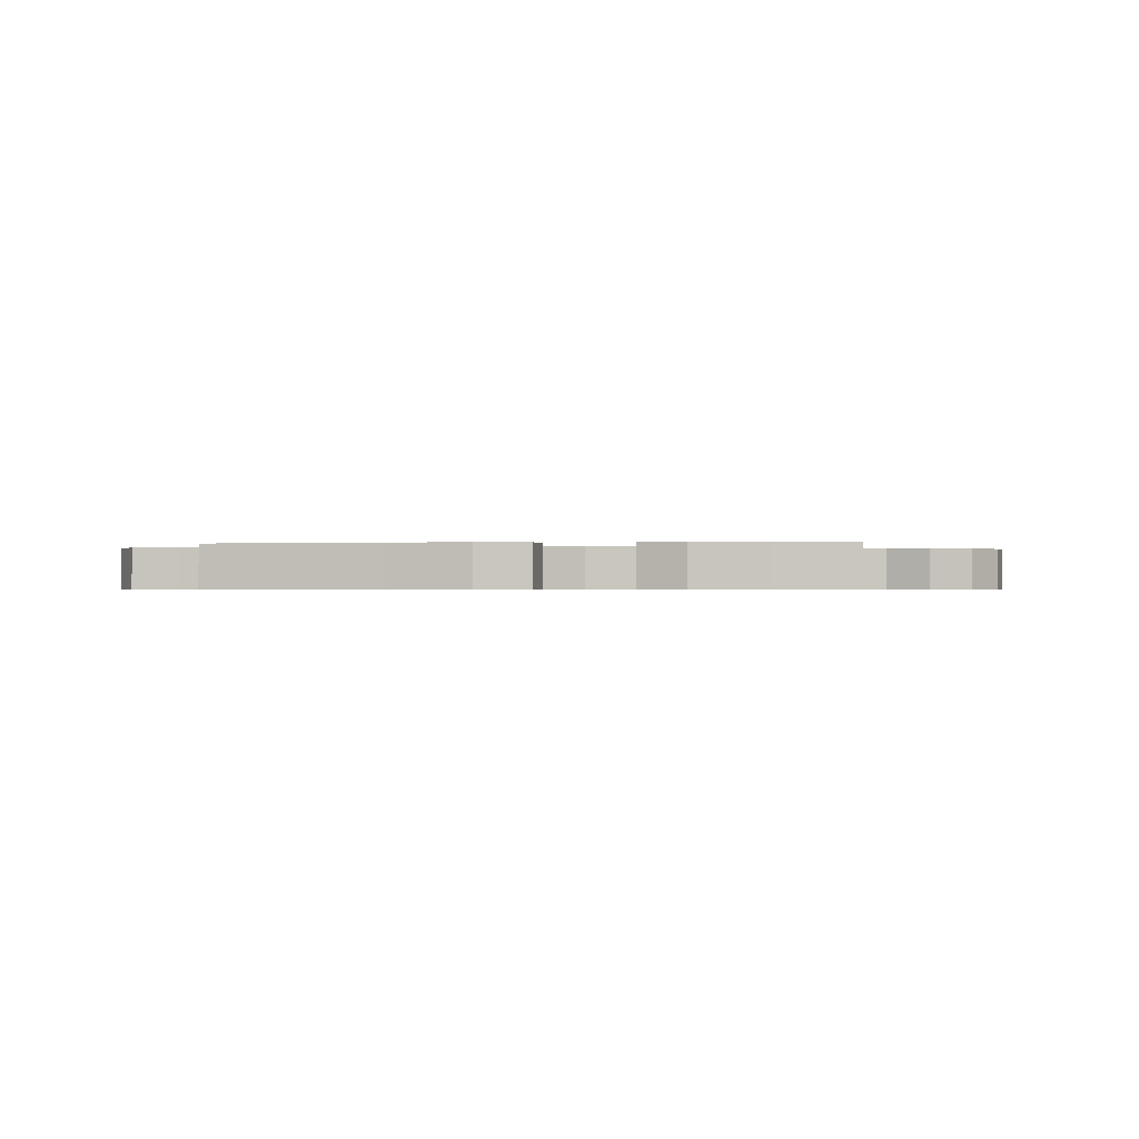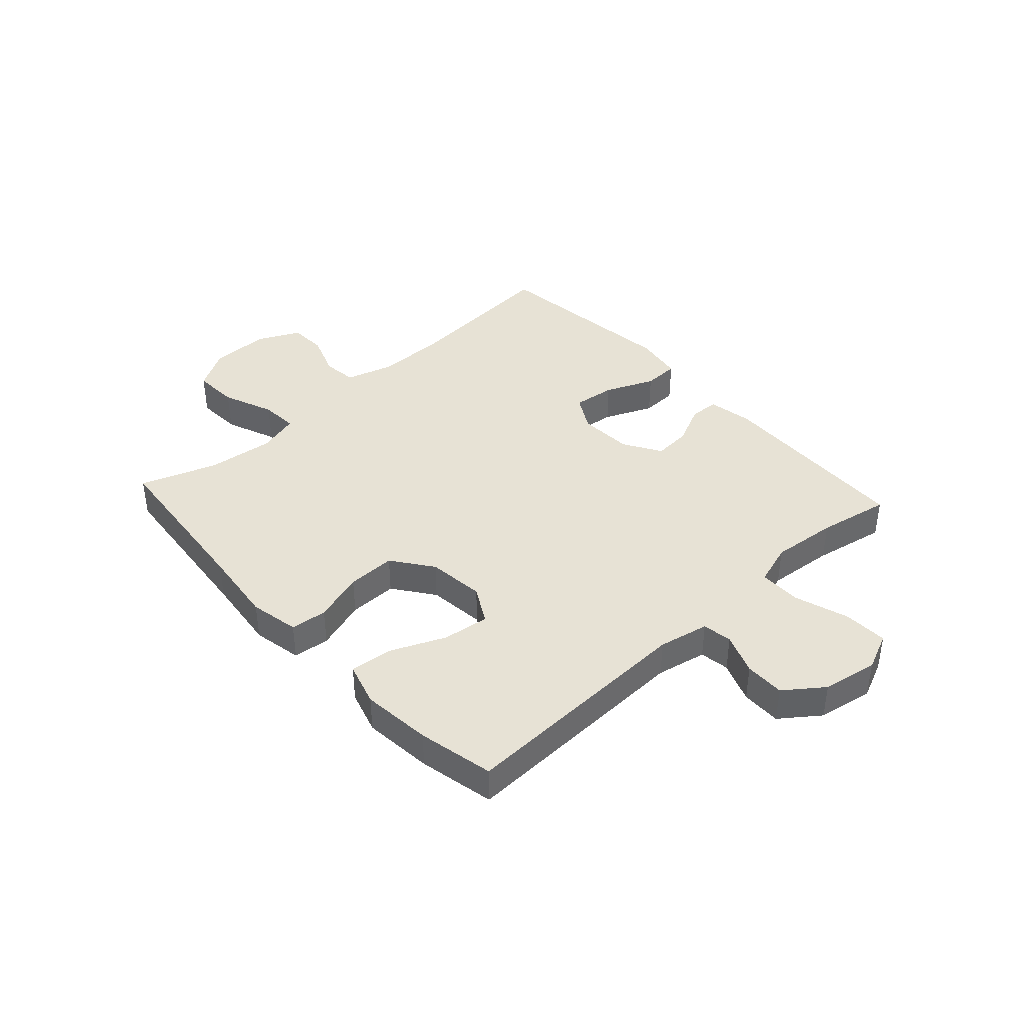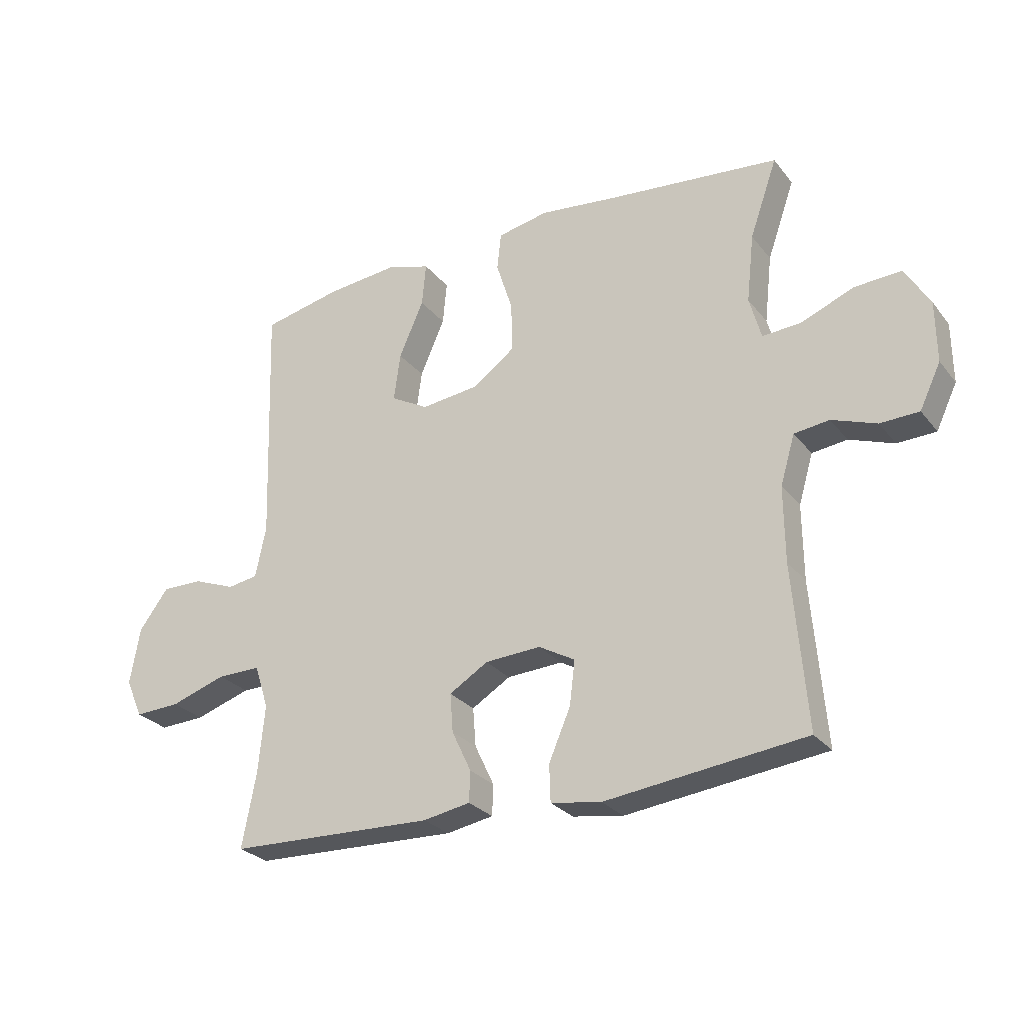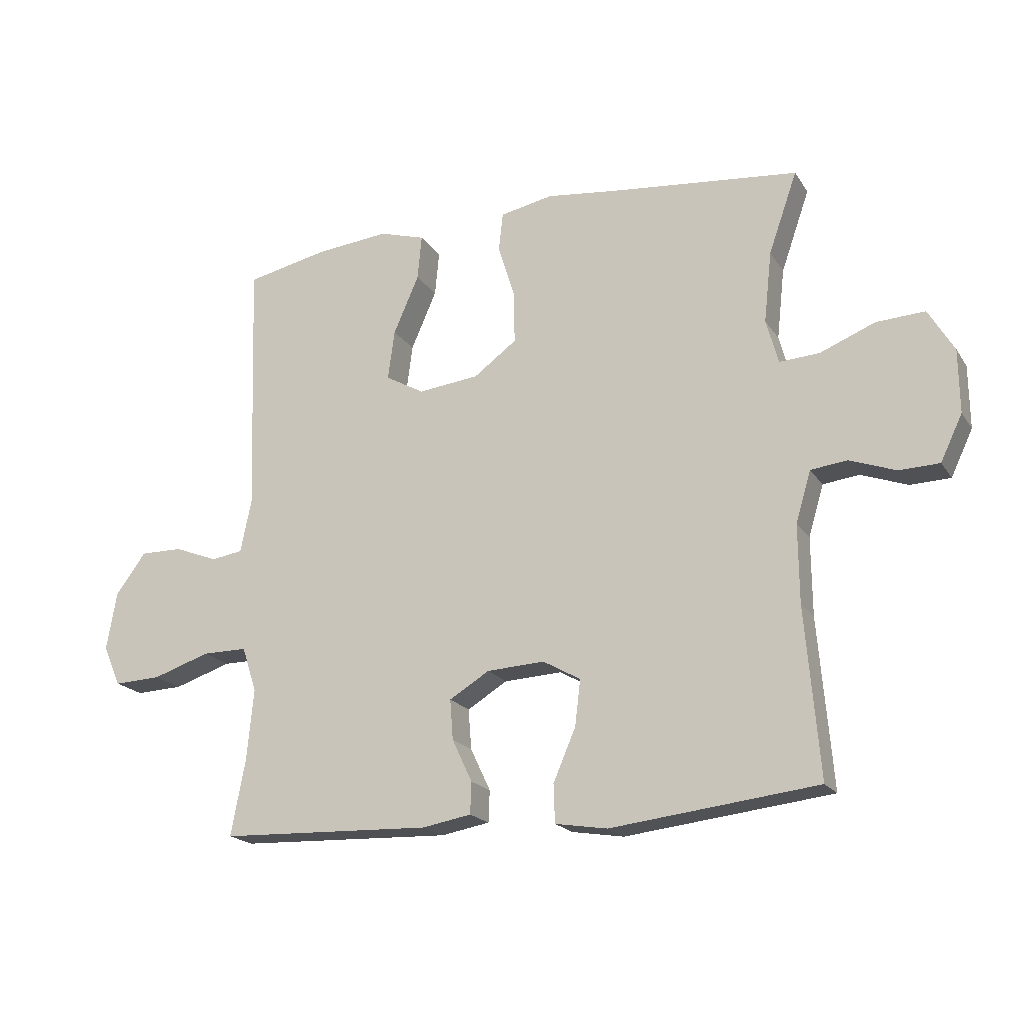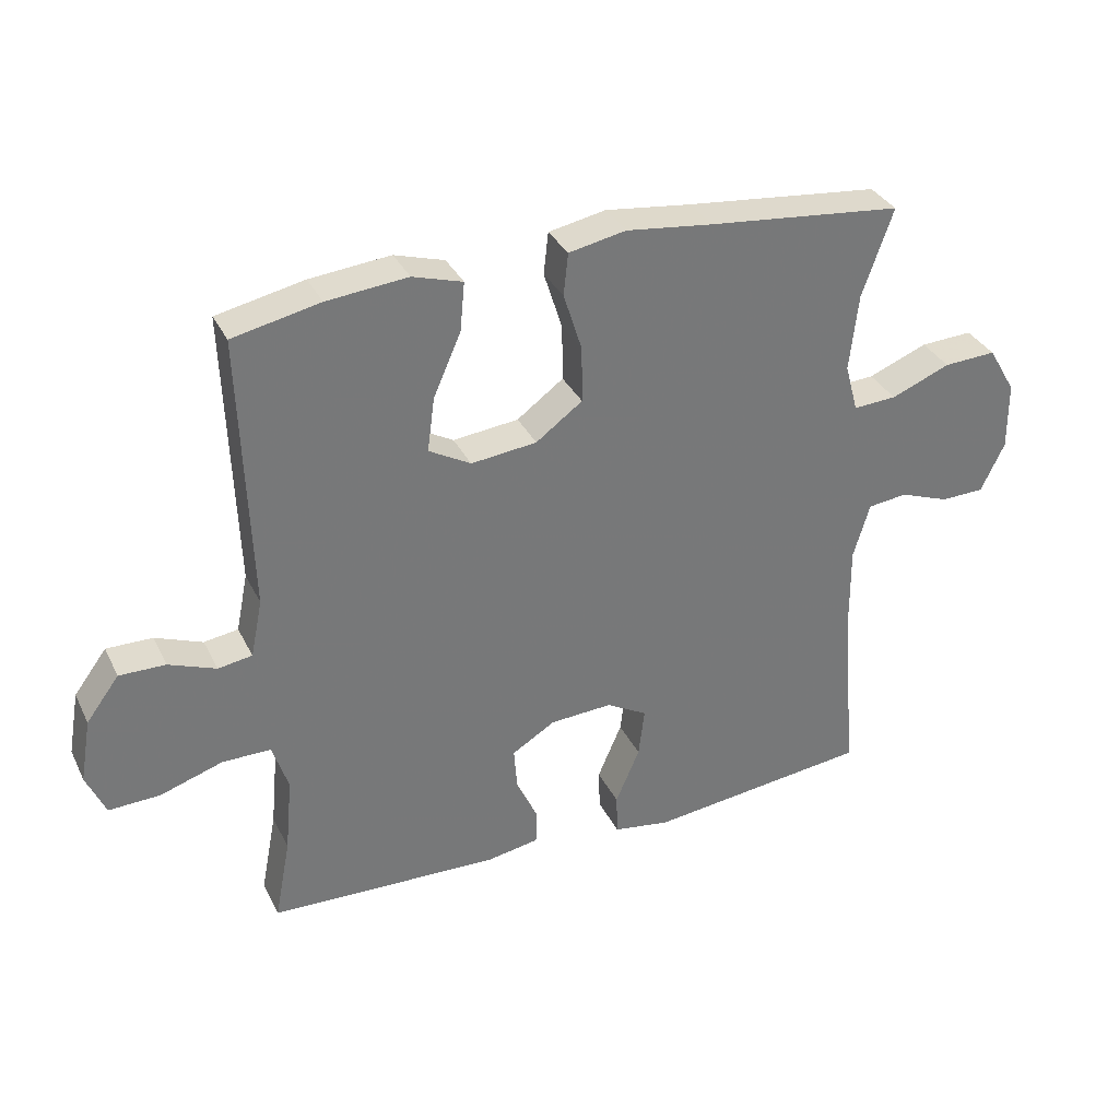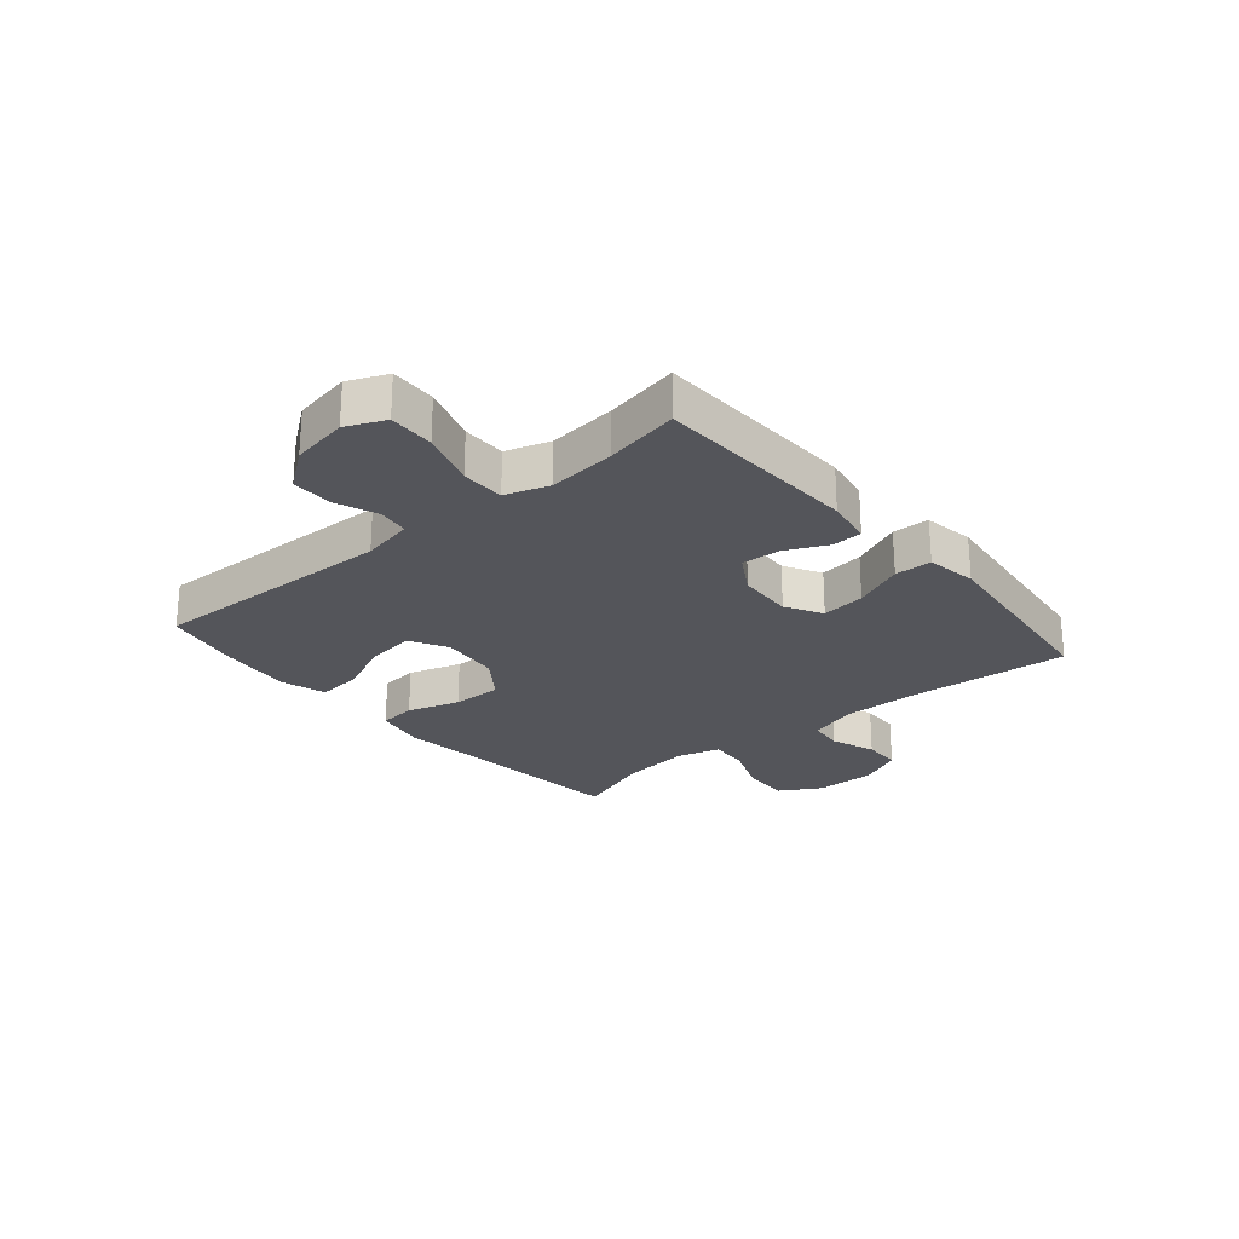
<metadata>
{"format":"obj","ext":"obj","renderer":"f3d","projection":"perspective","resolution":1024,"background":"white","views":[{"elev":-0.6,"azim":6.2,"up":"+Y"},{"elev":40.3,"azim":47.6,"up":"+Y"},{"elev":-27.4,"azim":-150.0,"up":"+Z"},{"elev":-19.3,"azim":-156.4,"up":"+Z"},{"elev":33.8,"azim":156.7,"up":"+Z"},{"elev":-24.9,"azim":130.3,"up":"+Y"}]}
</metadata>
<code>
v -0.5 0.07 -0.5
v -0.477 0.07 -0.223
v -0.476 0.07 -0.095
v -0.501 0.07 -0.011
v -0.561 0.07 -0.004
v -0.637 0.07 -0.032
v -0.703 0.07 -0.03
v -0.739 0.07 0.045
v -0.738 0.07 0.149
v -0.696 0.07 0.22
v -0.616 0.07 0.216
v -0.526 0.07 0.18
v -0.46 0.07 0.176
v -0.44 0.07 0.249
v -0.453 0.07 0.366
v -0.5 0.07 0.5
v -0.204 0.07 0.531
v -0.072 0.07 0.547
v 0.015 0.07 0.53
v 0.022 0.07 0.466
v -0.006 0.07 0.377
v -0.007 0.07 0.292
v 0.064 0.07 0.24
v 0.164 0.07 0.229
v 0.228 0.07 0.265
v 0.217 0.07 0.347
v 0.175 0.07 0.443
v 0.168 0.07 0.517
v 0.244 0.07 0.54
v 0.367 0.07 0.528
v 0.5 0.07 0.5
v 0.486 0.07 0.079
v 0.504 0.07 -0.009
v 0.556 0.07 -0.017
v 0.628 0.07 0.011
v 0.698 0.07 0.012
v 0.748 0.07 -0.055
v 0.765 0.07 -0.152
v 0.736 0.07 -0.218
v 0.658 0.07 -0.215
v 0.563 0.07 -0.184
v 0.489 0.07 -0.184
v 0.465 0.07 -0.258
v 0.476 0.07 -0.374
v 0.5 0.07 -0.5
v 0.149 0.07 -0.513
v 0.069 0.07 -0.499
v 0.067 0.07 -0.447
v 0.1 0.07 -0.377
v 0.105 0.07 -0.311
v 0.039 0.07 -0.271
v -0.056 0.07 -0.266
v -0.118 0.07 -0.301
v -0.109 0.07 -0.376
v -0.072 0.07 -0.462
v -0.074 0.07 -0.525
v -0.16 0.07 -0.539
v -0.5 0 -0.5
v -0.477 0 -0.223
v -0.476 0 -0.095
v -0.501 0 -0.011
v -0.561 0 -0.004
v -0.637 0 -0.032
v -0.703 0 -0.03
v -0.739 0 0.045
v -0.738 0 0.149
v -0.696 0 0.22
v -0.616 0 0.216
v -0.526 0 0.18
v -0.46 0 0.176
v -0.44 0 0.249
v -0.453 0 0.366
v -0.5 0 0.5
v -0.204 0 0.531
v -0.072 0 0.547
v 0.015 0 0.53
v 0.022 0 0.466
v -0.006 0 0.377
v -0.007 0 0.292
v 0.064 0 0.24
v 0.164 0 0.229
v 0.228 0 0.265
v 0.217 0 0.347
v 0.175 0 0.443
v 0.168 0 0.517
v 0.244 0 0.54
v 0.367 0 0.528
v 0.5 0 0.5
v 0.486 0 0.079
v 0.504 0 -0.009
v 0.556 0 -0.017
v 0.628 0 0.011
v 0.698 0 0.012
v 0.748 0 -0.055
v 0.765 0 -0.152
v 0.736 0 -0.218
v 0.658 0 -0.215
v 0.563 0 -0.184
v 0.489 0 -0.184
v 0.465 0 -0.258
v 0.476 0 -0.374
v 0.5 0 -0.5
v 0.149 0 -0.513
v 0.069 0 -0.499
v 0.067 0 -0.447
v 0.1 0 -0.377
v 0.105 0 -0.311
v 0.039 0 -0.271
v -0.056 0 -0.266
v -0.118 0 -0.301
v -0.109 0 -0.376
v -0.072 0 -0.462
v -0.074 0 -0.525
v -0.16 0 -0.539
f 54 55 56 57
f 53 54 57 1
f 52 53 1 2
f 51 52 2 3
f 46 47 48 49
f 44 45 46 49
f 43 44 49 50
f 42 43 50 51
f 38 39 40 41
f 38 41 42
f 37 38 42
f 34 35 36 37
f 33 34 37 42
f 32 33 42 51
f 26 27 28 29
f 25 26 29 30
f 18 19 20 21
f 17 18 21 22
f 15 16 17 22
f 14 15 22 23
f 9 10 11 12
f 9 12 13
f 8 9 13
f 5 6 7 8
f 4 5 8 13
f 25 30 31 32
f 24 25 32 51
f 14 23 24 51
f 13 14 51
f 3 4 13 51
f 114 113 112 111
f 58 114 111 110
f 59 58 110 109
f 60 59 109 108
f 106 105 104 103
f 106 103 102 101
f 107 106 101 100
f 108 107 100 99
f 98 97 96 95
f 99 98 95
f 99 95 94
f 94 93 92 91
f 99 94 91 90
f 108 99 90 89
f 86 85 84 83
f 87 86 83 82
f 78 77 76 75
f 79 78 75 74
f 79 74 73 72
f 80 79 72 71
f 69 68 67 66
f 70 69 66
f 70 66 65
f 65 64 63 62
f 70 65 62 61
f 89 88 87 82
f 108 89 82 81
f 108 81 80 71
f 108 71 70
f 108 70 61 60
f 1 58 59 2
f 2 59 60 3
f 3 60 61 4
f 4 61 62 5
f 5 62 63 6
f 6 63 64 7
f 7 64 65 8
f 8 65 66 9
f 9 66 67 10
f 10 67 68 11
f 11 68 69 12
f 12 69 70 13
f 13 70 71 14
f 14 71 72 15
f 15 72 73 16
f 16 73 74 17
f 17 74 75 18
f 18 75 76 19
f 19 76 77 20
f 20 77 78 21
f 21 78 79 22
f 22 79 80 23
f 23 80 81 24
f 24 81 82 25
f 25 82 83 26
f 26 83 84 27
f 27 84 85 28
f 28 85 86 29
f 29 86 87 30
f 30 87 88 31
f 31 88 89 32
f 32 89 90 33
f 33 90 91 34
f 34 91 92 35
f 35 92 93 36
f 36 93 94 37
f 37 94 95 38
f 38 95 96 39
f 39 96 97 40
f 40 97 98 41
f 41 98 99 42
f 42 99 100 43
f 43 100 101 44
f 44 101 102 45
f 45 102 103 46
f 46 103 104 47
f 47 104 105 48
f 48 105 106 49
f 49 106 107 50
f 50 107 108 51
f 51 108 109 52
f 52 109 110 53
f 53 110 111 54
f 54 111 112 55
f 55 112 113 56
f 56 113 114 57
f 57 114 58 1

</code>
